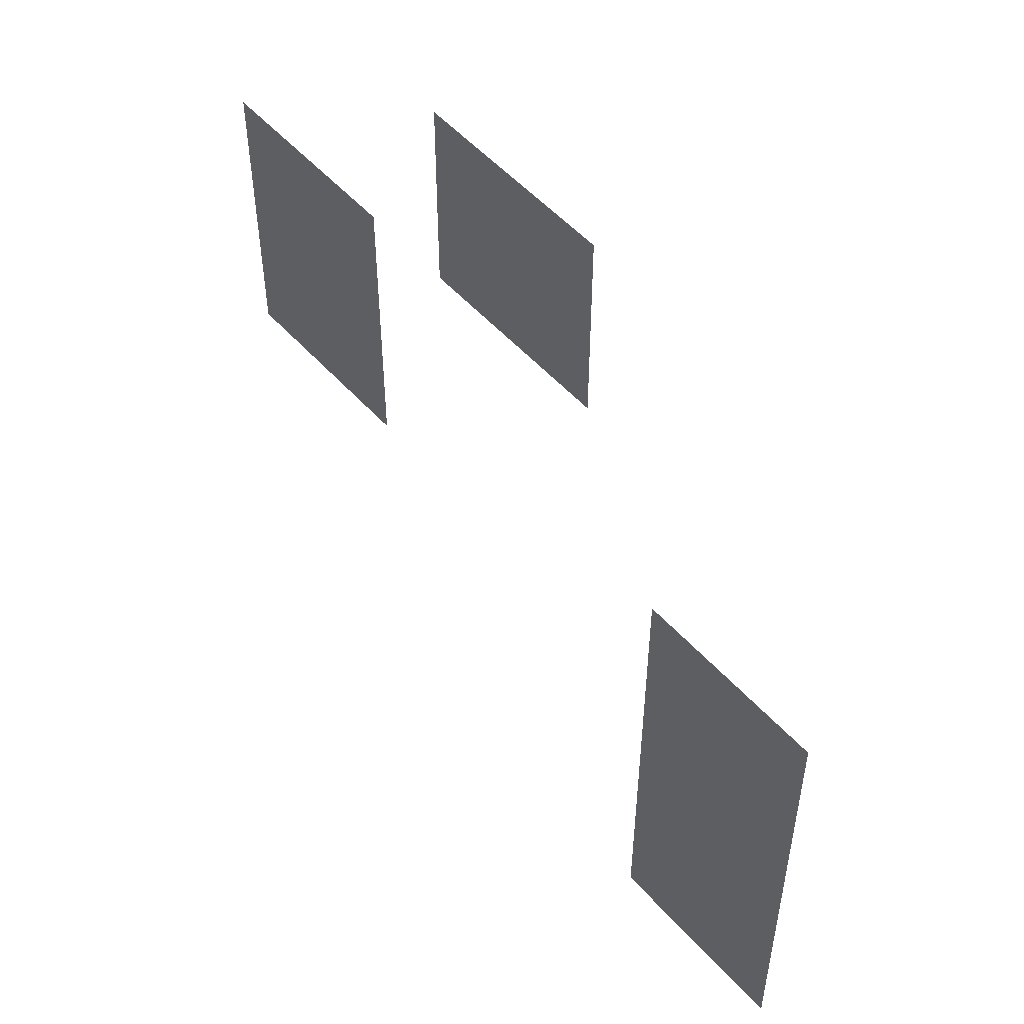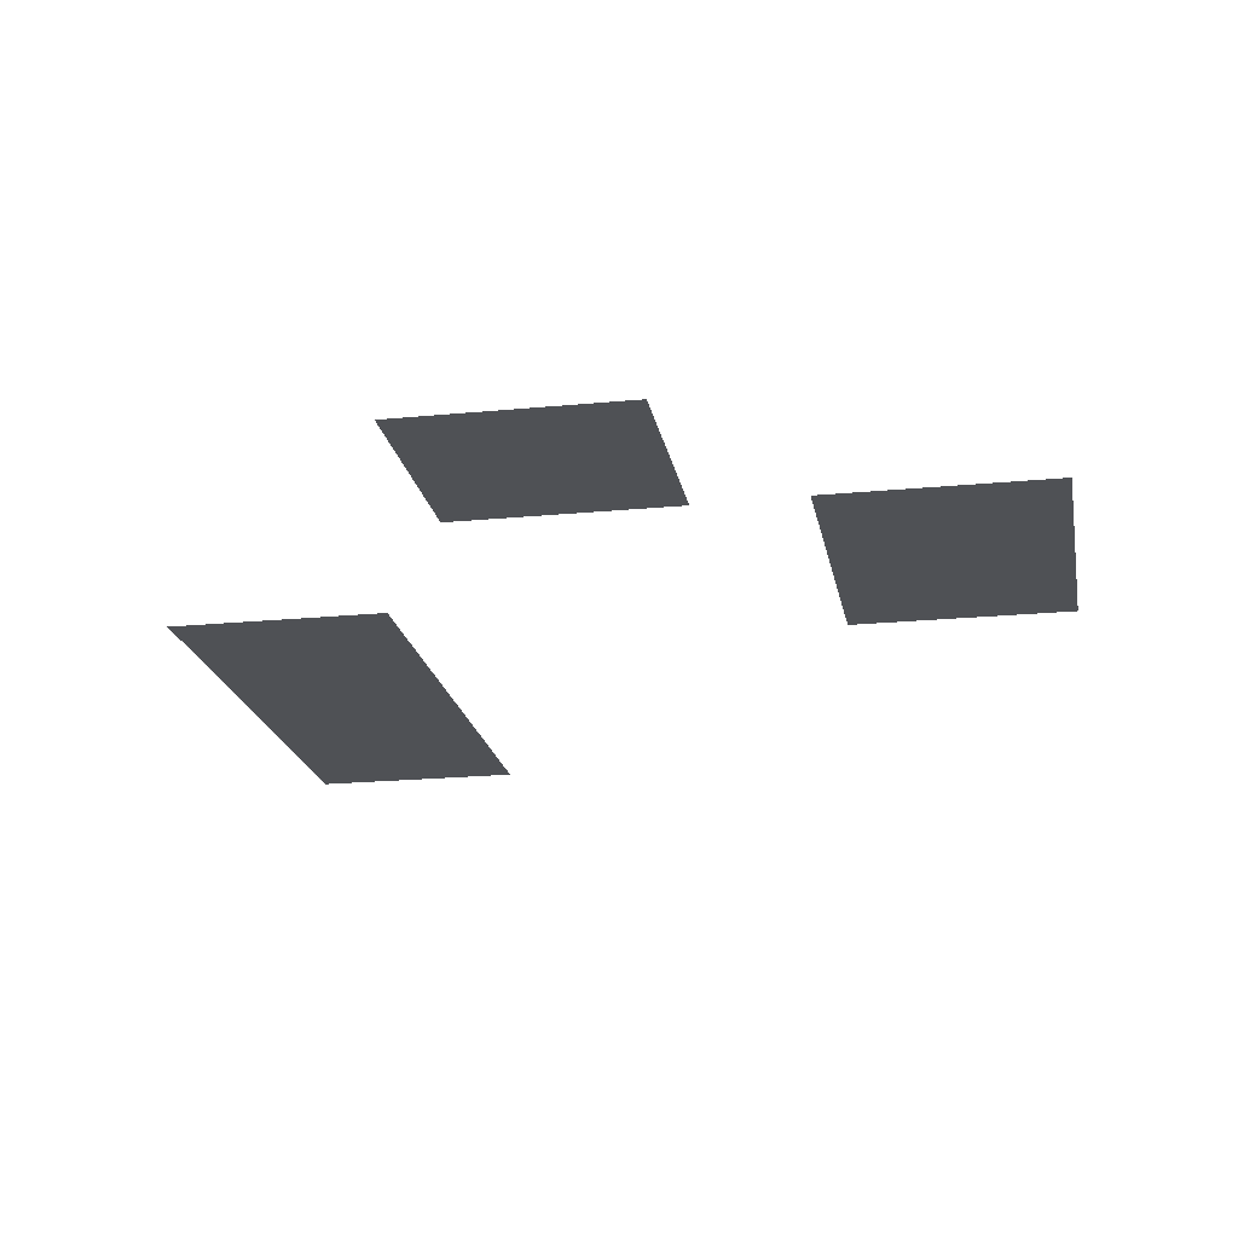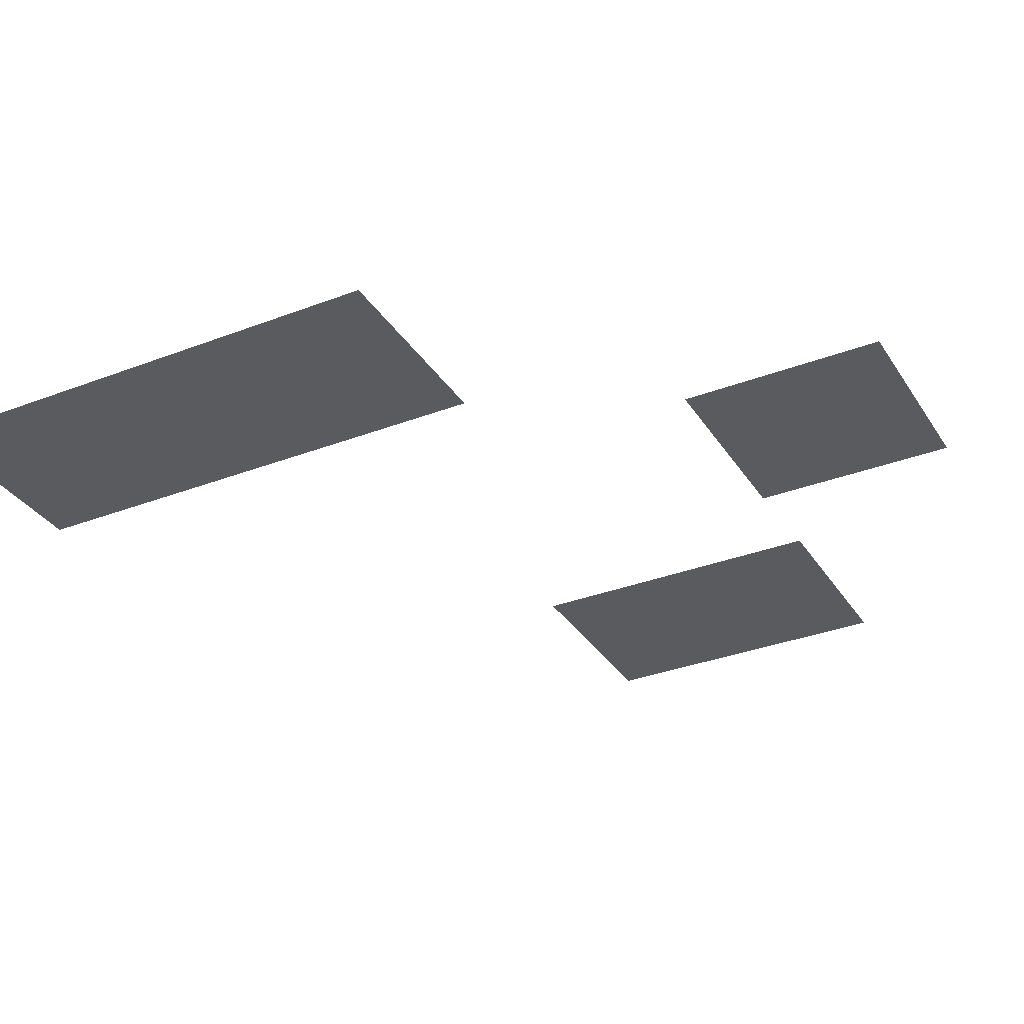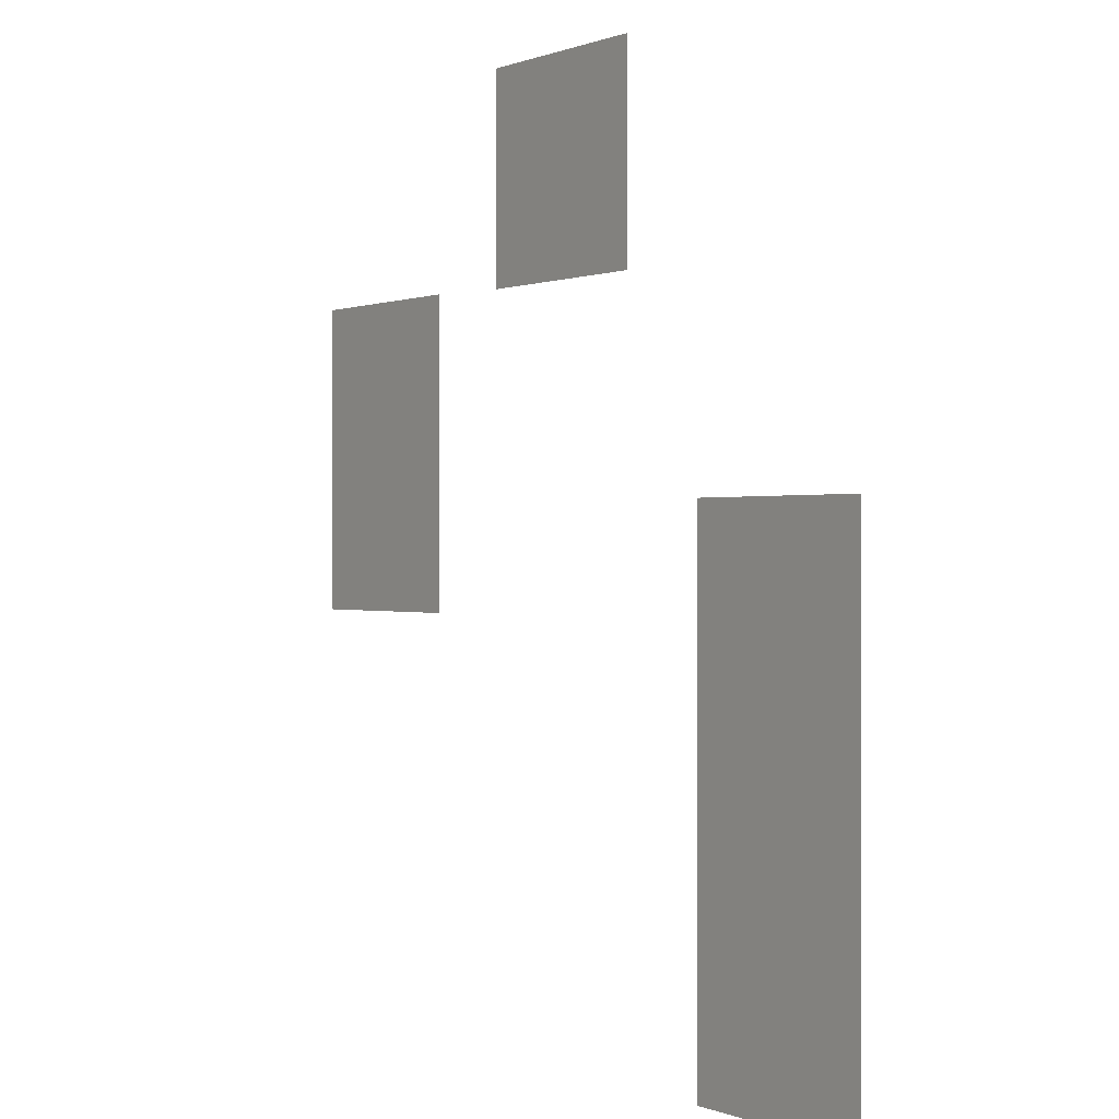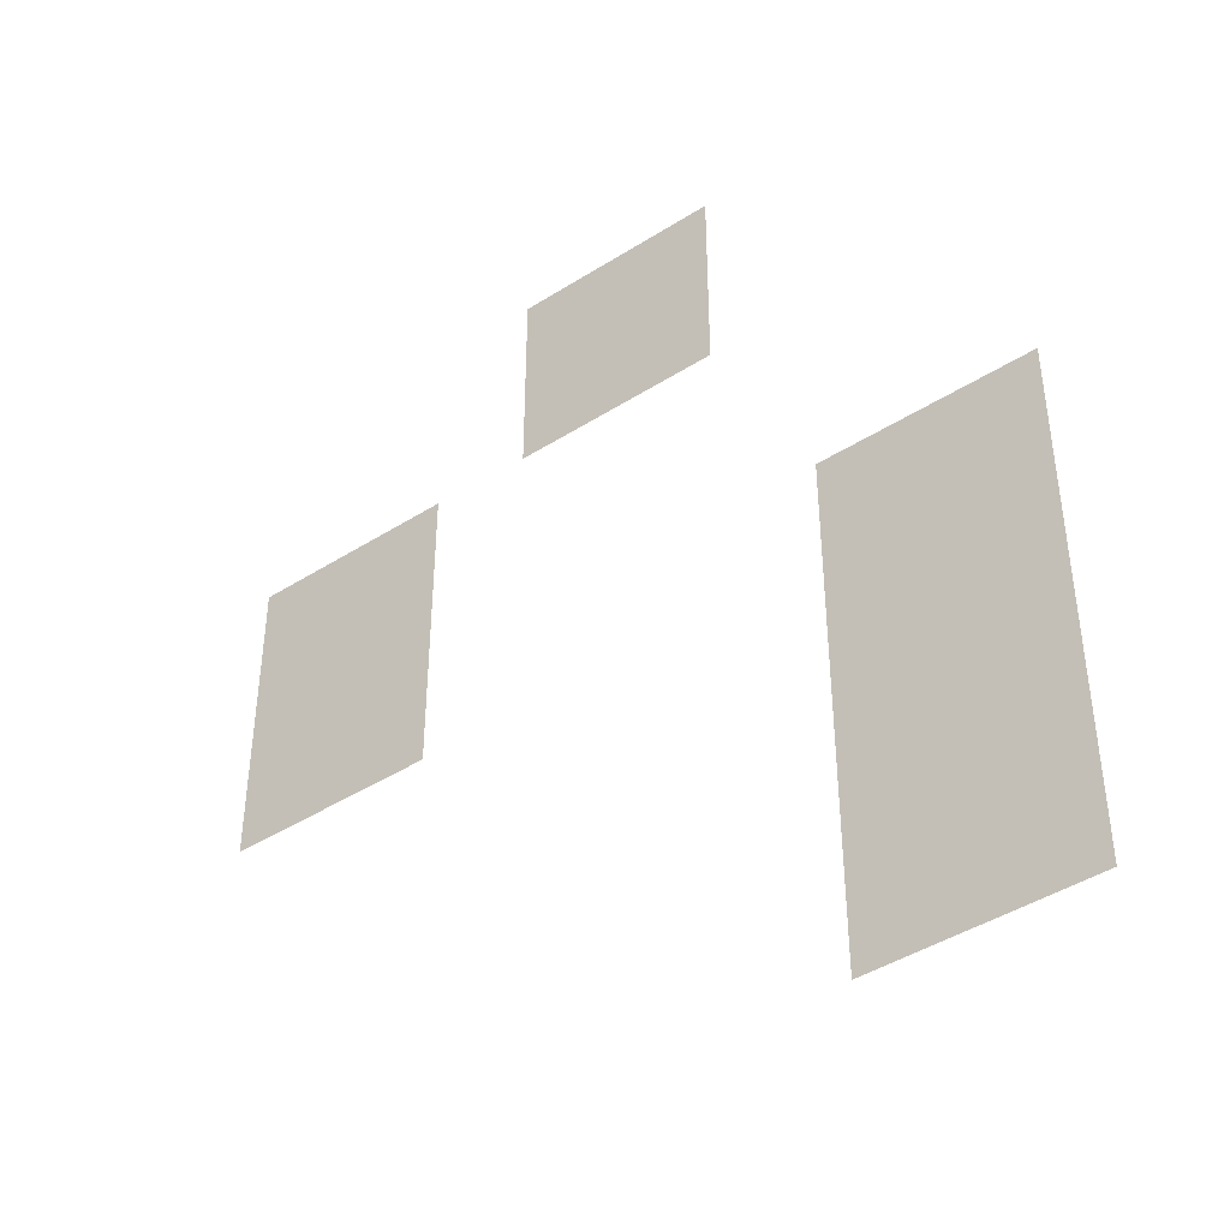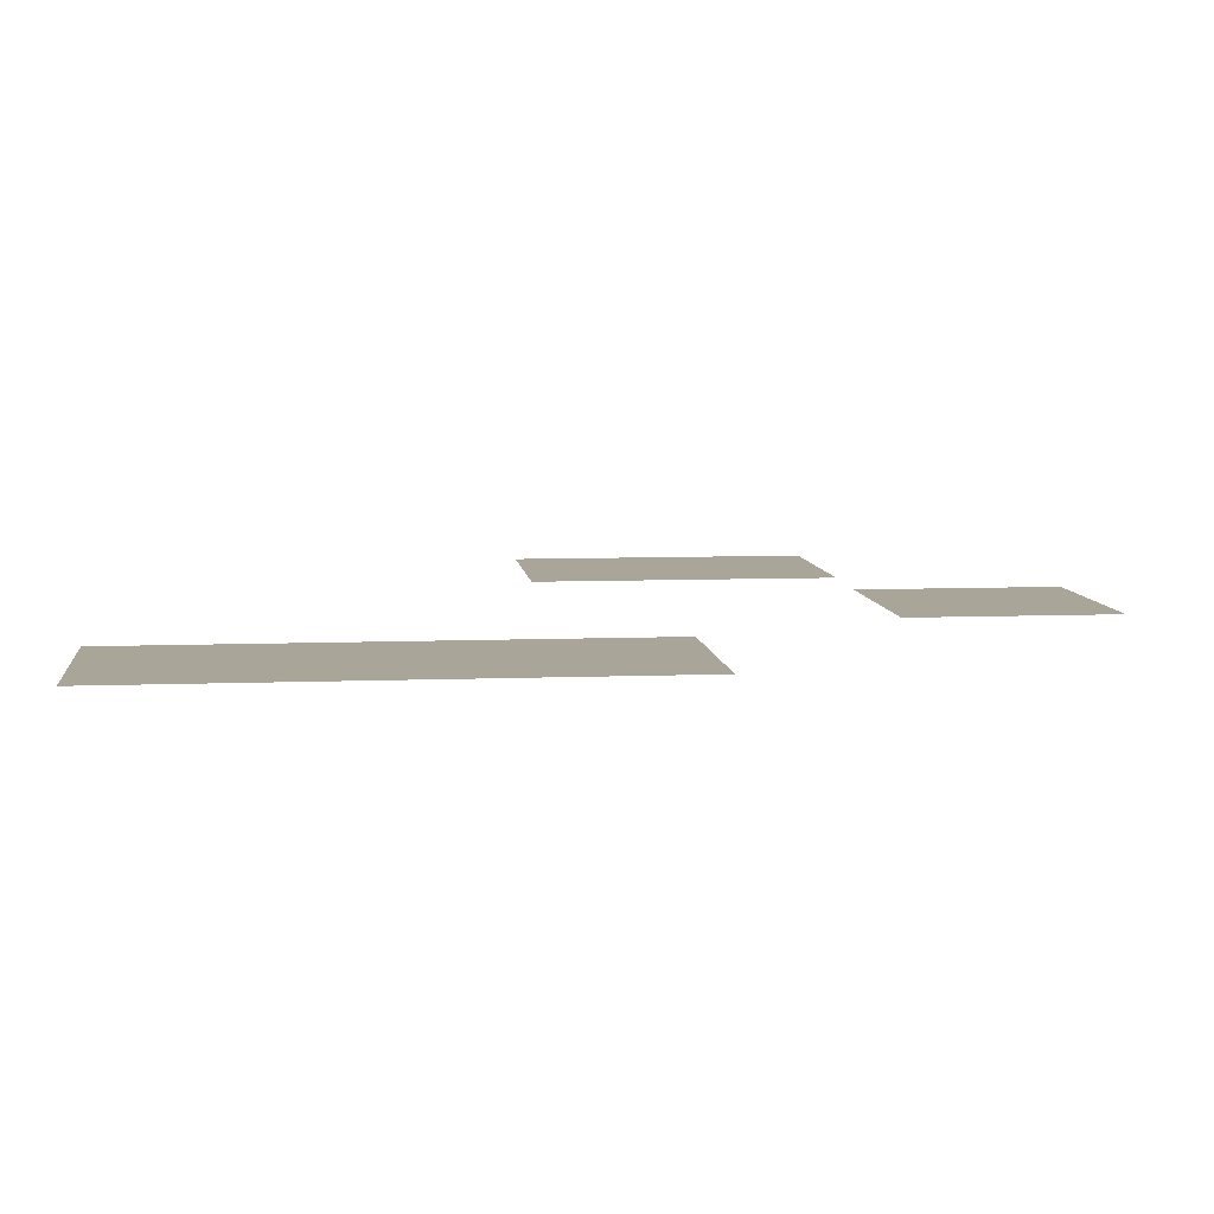
<metadata>
{"format":"obj","ext":"obj","renderer":"f3d","projection":"perspective","resolution":1024,"background":"white","views":[{"elev":52.4,"azim":49.7,"up":"+Y"},{"elev":-20.1,"azim":-169.8,"up":"+Z"},{"elev":-32.9,"azim":117.9,"up":"+Z"},{"elev":0.2,"azim":55.0,"up":"+Y"},{"elev":-43.6,"azim":36.8,"up":"+Y"},{"elev":7.4,"azim":83.5,"up":"+Z"}]}
</metadata>
<code>
v -5 -3 0
v -6.031 -3 0
v -6.031 -1.969 0
v -5 -1.969 0
v -6 -3 0
v -7.031 -3 0
v -7.031 -1.969 0
v -6 -1.969 0
v -5 -4 0
v -6.031 -4 0
v -6.031 -2.969 0
v -5 -2.969 0
v -6 -4 0
v -7.031 -4 0
v -7.031 -2.969 0
v -6 -2.969 0
v -8 -5 0
v -9.031 -5 0
v -9.031 -3.969 0
v -8 -3.969 0
v -9 -5 0
v -10.03 -5 0
v -10.03 -3.969 0
v -9 -3.969 0
v -8 -6 0
v -9.031 -6 0
v -9.031 -4.969 0
v -8 -4.969 0
v -9 -6 0
v -10.03 -6 0
v -10.03 -4.969 0
v -9 -4.969 0
v -2 -7 0
v -3.031 -7 0
v -3.031 -5.969 0
v -2 -5.969 0
v -3 -7 0
v -4.031 -7 0
v -4.031 -5.969 0
v -3 -5.969 0
v -8 -7 0
v -9.031 -7 0
v -9.031 -5.969 0
v -8 -5.969 0
v -9 -7 0
v -10.03 -7 0
v -10.03 -5.969 0
v -9 -5.969 0
v -2 -8 0
v -3.031 -8 0
v -3.031 -6.969 0
v -2 -6.969 0
v -3 -8 0
v -4.031 -8 0
v -4.031 -6.969 0
v -3 -6.969 0
v -2 -9 0
v -3.031 -9 0
v -3.031 -7.969 0
v -2 -7.969 0
v -3 -9 0
v -4.031 -9 0
v -4.031 -7.969 0
v -3 -7.969 0
v -2 -10 0
v -3.031 -10 0
v -3.031 -8.969 0
v -2 -8.969 0
v -3 -10 0
v -4.031 -10 0
v -4.031 -8.969 0
v -3 -8.969 0
v -2 -11 0
v -3.031 -11 0
v -3.031 -9.969 0
v -2 -9.969 0
v -3 -11 0
v -4.031 -11 0
v -4.031 -9.969 0
v -3 -9.969 0
g SmallMap2_mesh_0027
f 1 2 3 4
f 5 6 7 8
f 9 10 11 12
f 13 14 15 16
f 17 18 19 20
f 21 22 23 24
f 25 26 27 28
f 29 30 31 32
f 33 34 35 36
f 37 38 39 40
f 41 42 43 44
f 45 46 47 48
f 49 50 51 52
f 53 54 55 56
f 57 58 59 60
f 61 62 63 64
f 65 66 67 68
f 69 70 71 72
f 73 74 75 76
f 77 78 79 80

</code>
